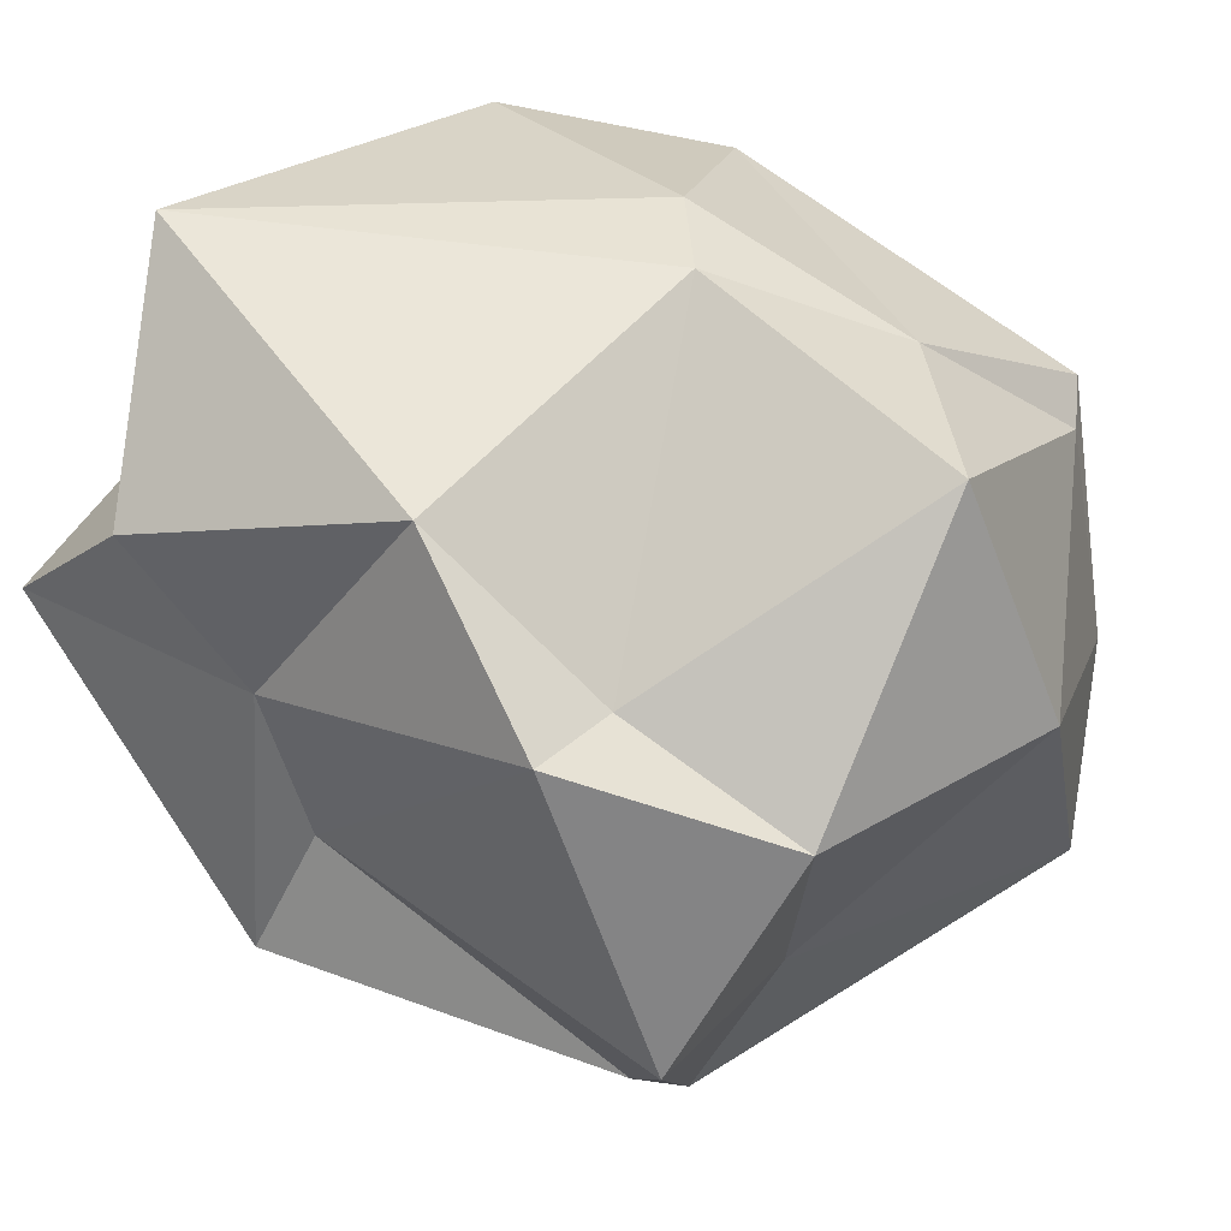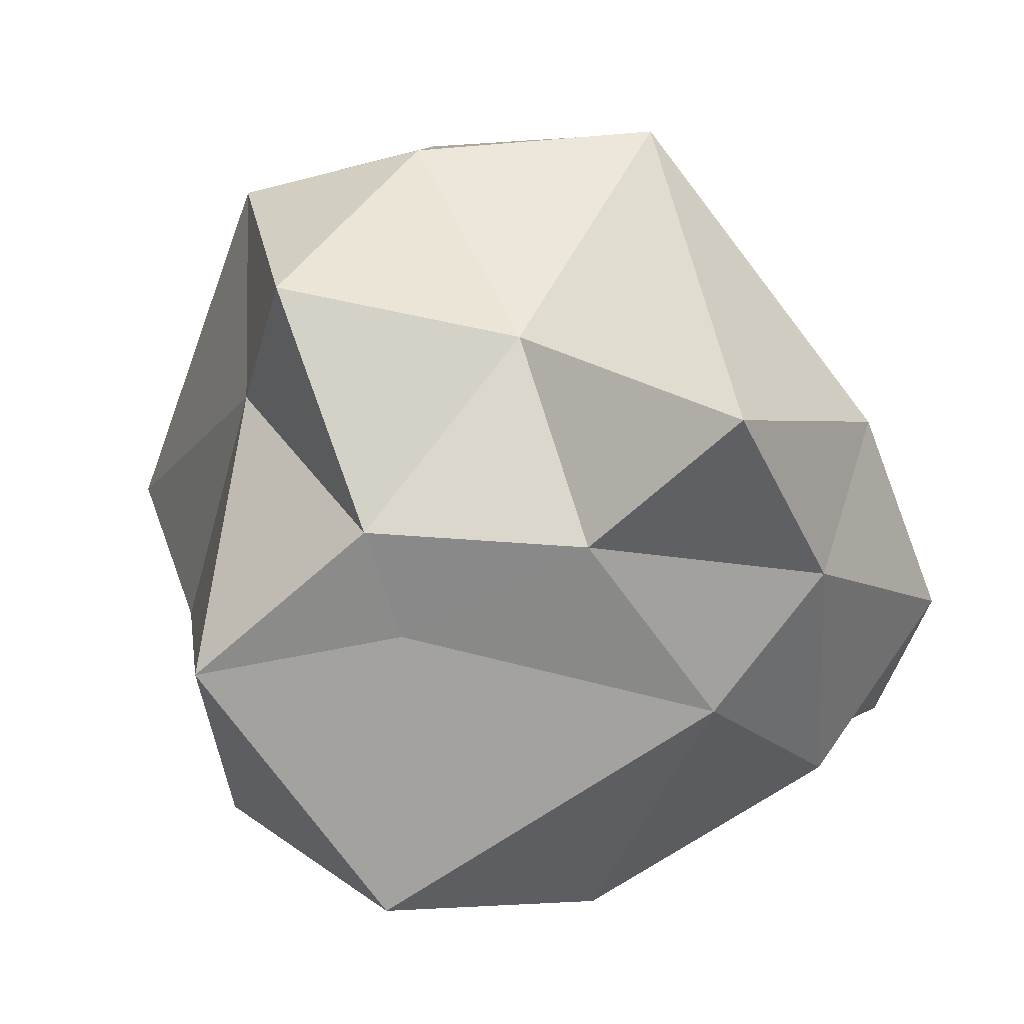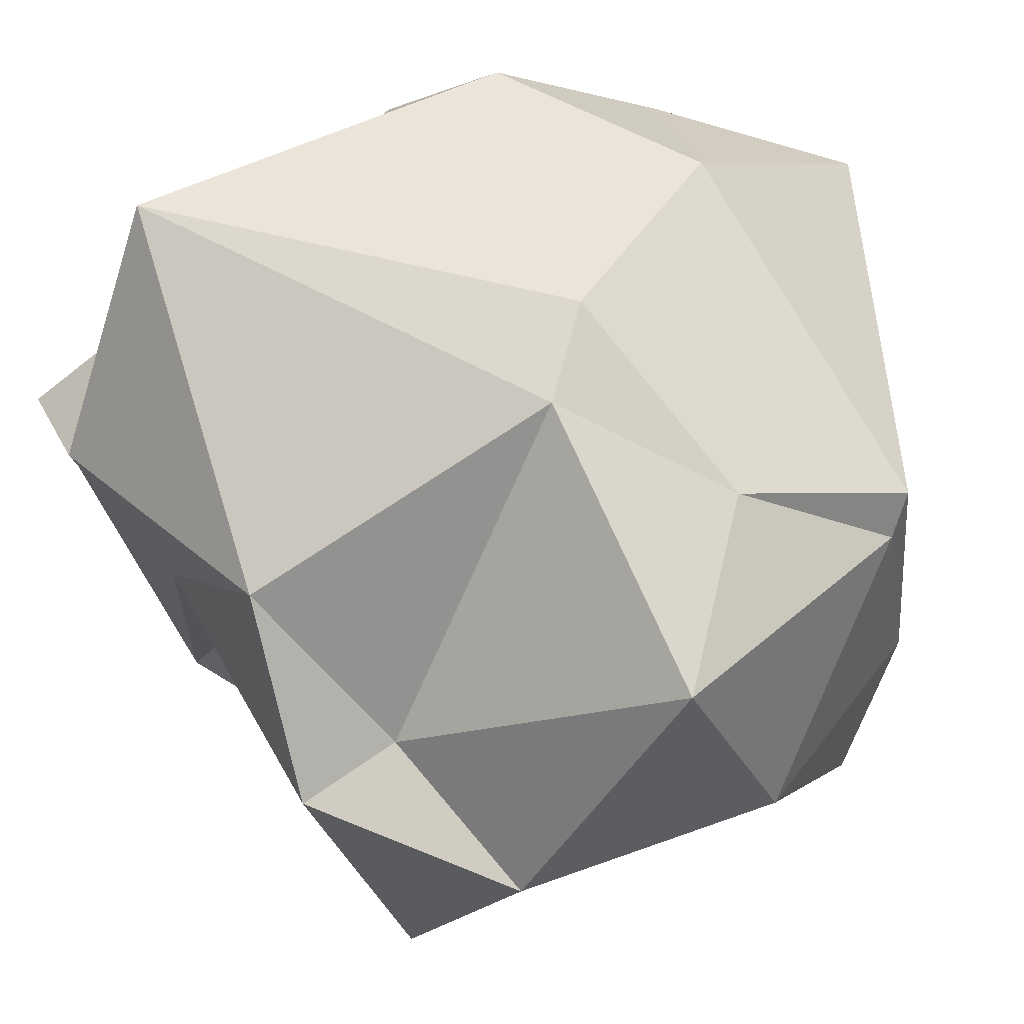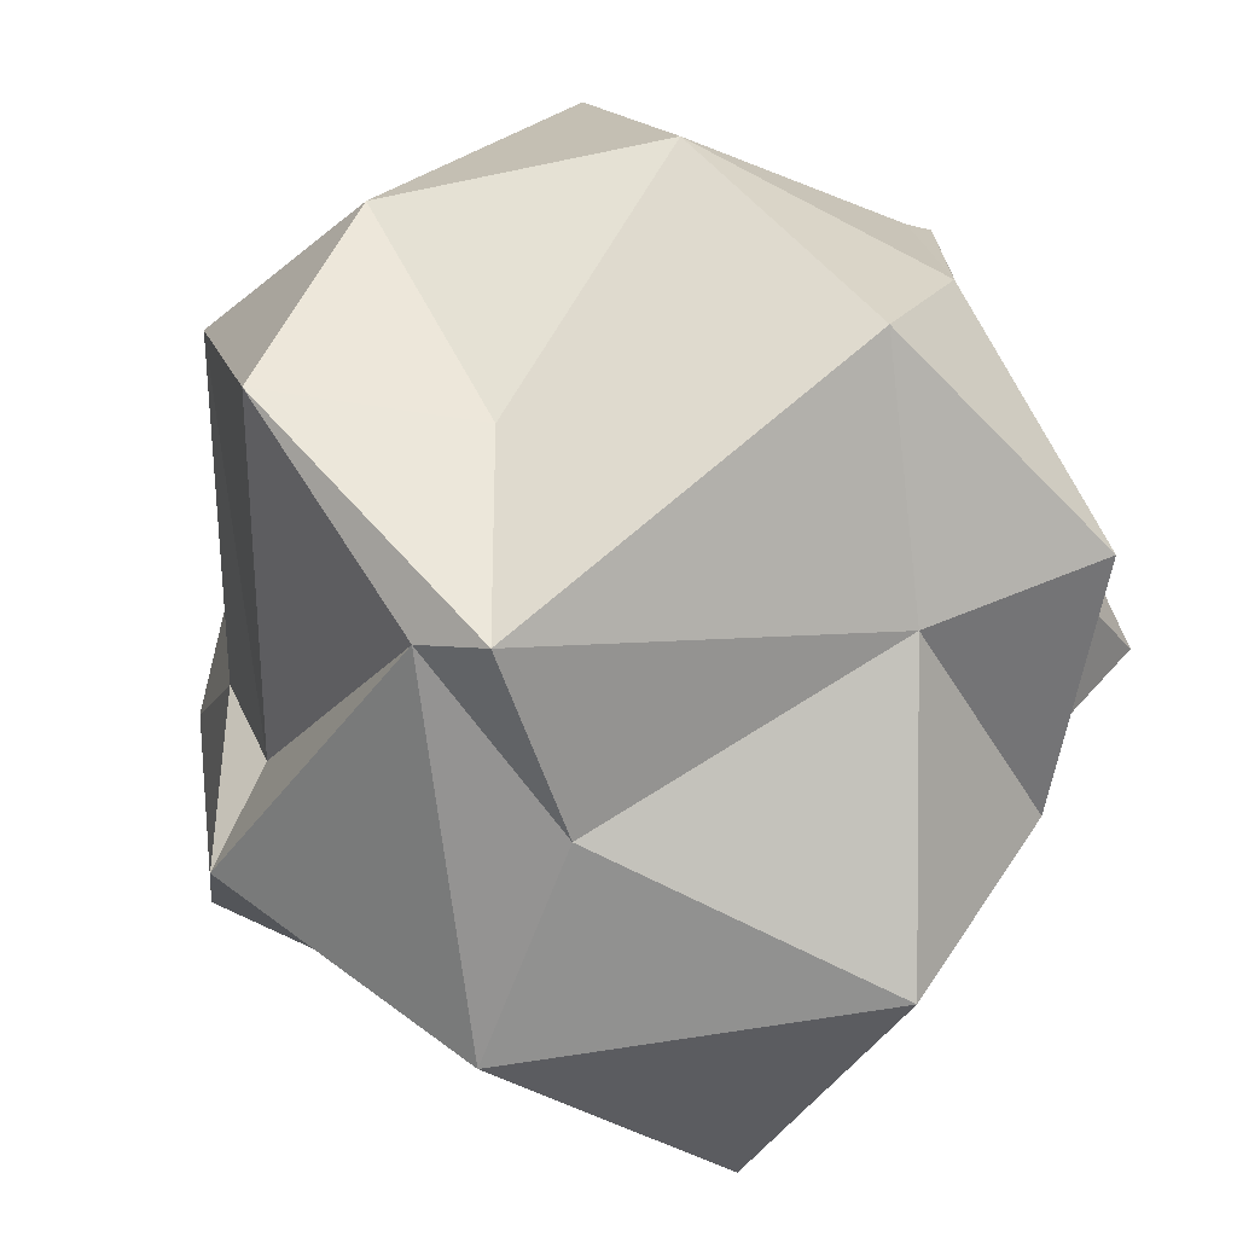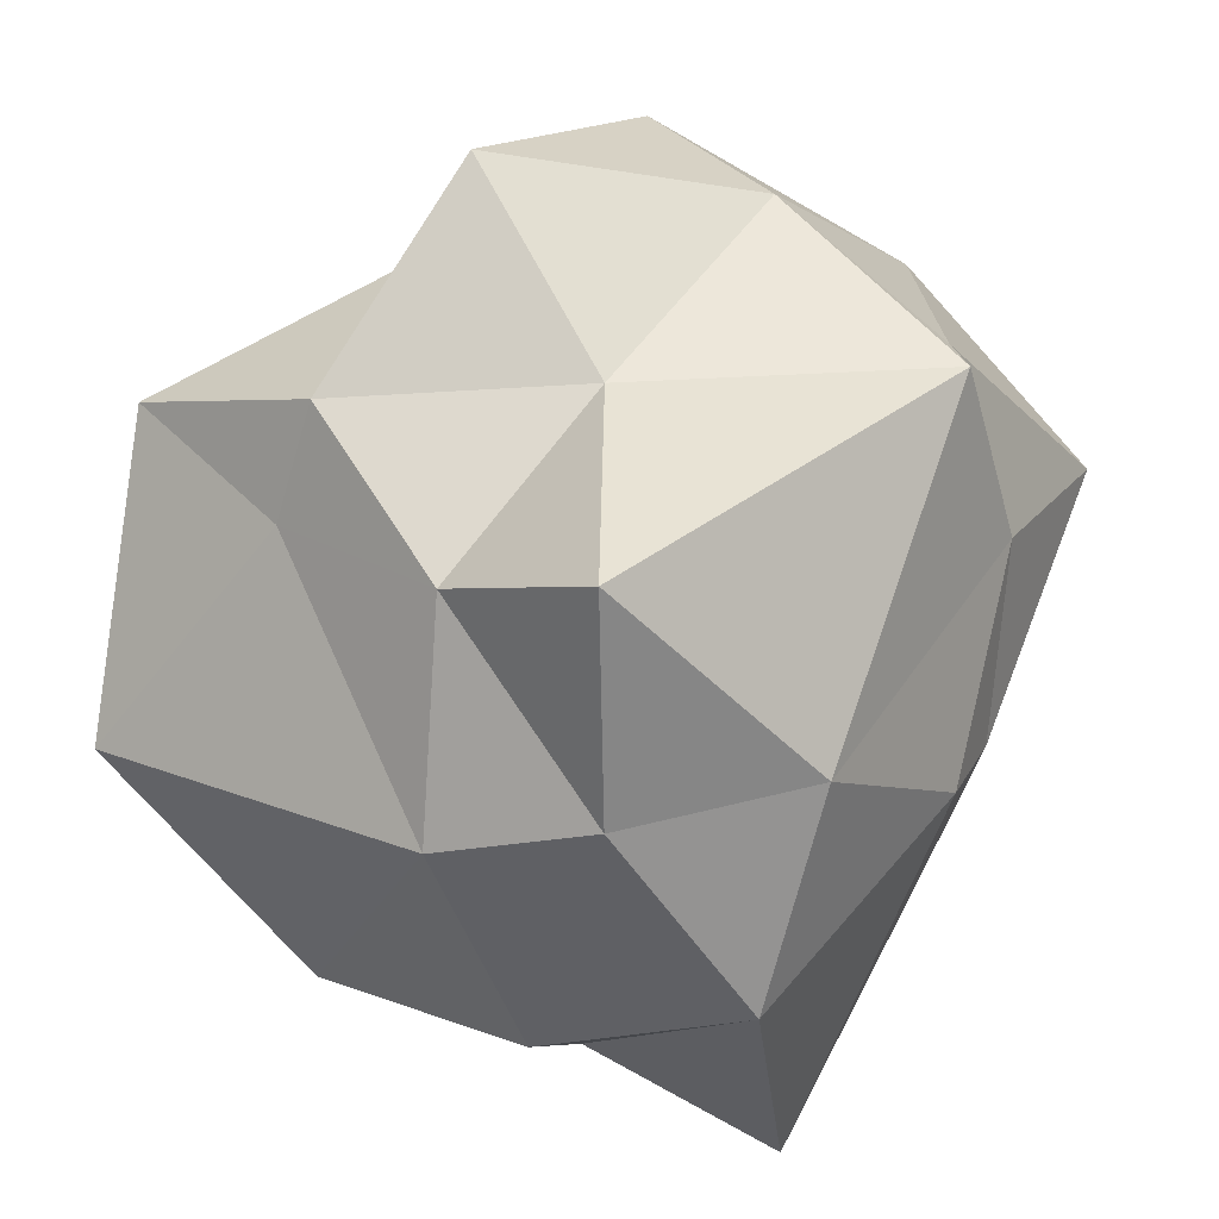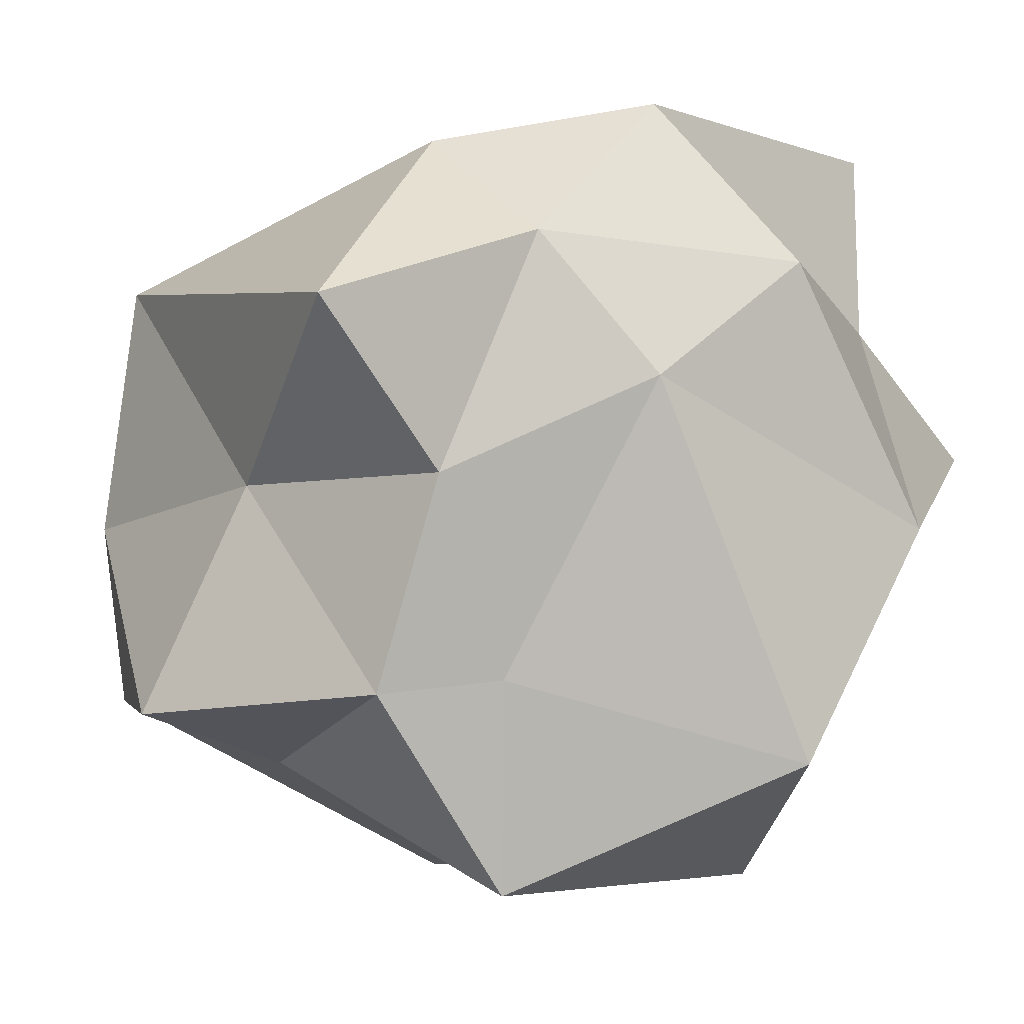
<metadata>
{"format":"obj","ext":"obj","renderer":"f3d","projection":"perspective","resolution":1024,"background":"white","views":[{"elev":29.3,"azim":-127.4,"up":"+Y"},{"elev":60.5,"azim":72.8,"up":"+Z"},{"elev":60.5,"azim":-107.9,"up":"+Y"},{"elev":-63.1,"azim":-77.9,"up":"+Y"},{"elev":57.4,"azim":128.8,"up":"+Z"},{"elev":-4.6,"azim":45.8,"up":"+Y"}]}
</metadata>
<code>
o Icosphere.001_Icosphere.003
v -0.0113 -0.8824 -0.1103
v 0.522 -0.4474 0.5147
v -0.1919 -0.5199 0.953
v -0.669 -0.4709 -0.1139
v 0.02393 -0.2872 -0.7493
v 0.5762 -0.5177 -0.3659
v 0.4829 0.3503 1.012
v -0.5644 0.4041 0.6997
v -0.6204 0.2136 -0.4998
v 0.2324 0.3859 -1.028
v 0.8887 0.4926 -0.05467
v -0.03001 0.867 0.124
v -0.1714 -0.6306 0.5714
v 0.4387 -0.9187 0.4392
v 0.3571 -0.4786 0.7359
v 0.9574 -0.6293 0.01068
v 0.4208 -0.9018 -0.3866
v -0.435 -0.9031 -0.1613
v -0.7148 -0.484 0.6228
v -0.429 -0.8169 -0.3095
v -0.8322 -0.4612 -0.5495
v 0.1018 -0.5532 -0.8567
v 0.8435 0.2039 0.3593
v 0.9174 -0.09044 -0.447
v 0.01839 -0.01059 0.827
v 0.5281 -0.007874 0.7118
v -0.9614 0.05423 0.2998
v -0.6122 -0.07254 0.7624
v -0.7059 0.2257 -0.7394
v -0.9737 0.01611 -0.3164
v 0.5668 0.1392 -1.064
v 0.02359 0.07999 -0.8668
v 0.6744 0.5161 0.5592
v -0.5091 0.489 0.7502
v -0.8942 0.6138 0.08702
v -0.3456 0.564 -0.7341
v 0.6289 0.4128 -0.5968
v 0.3087 0.7702 0.5321
v 0.6297 0.8646 0.1437
v -0.4838 0.6631 0.338
v -0.2295 0.8193 -0.007441
v 0.5085 0.878 -0.7341
f 1 14 13
f 2 14 16
f 1 13 18
f 1 18 20
f 1 20 17
f 2 16 23
f 3 15 25
f 4 19 27
f 5 21 29
f 6 22 31
f 2 23 26
f 3 25 28
f 4 27 30
f 5 29 32
f 6 31 24
f 7 33 38
f 8 34 40
f 9 35 41
f 10 36 42
f 11 37 39
f 39 42 12
f 39 37 42
f 37 10 42
f 42 41 12
f 42 36 41
f 36 9 41
f 41 40 12
f 41 35 40
f 35 8 40
f 40 38 12
f 40 34 38
f 34 7 38
f 38 39 12
f 38 33 39
f 33 11 39
f 24 37 11
f 24 31 37
f 31 10 37
f 32 36 10
f 32 29 36
f 29 9 36
f 30 35 9
f 30 27 35
f 27 8 35
f 28 34 8
f 28 25 34
f 25 7 34
f 26 33 7
f 26 23 33
f 23 11 33
f 31 32 10
f 31 22 32
f 22 5 32
f 29 30 9
f 29 21 30
f 21 4 30
f 27 28 8
f 27 19 28
f 19 3 28
f 25 26 7
f 25 15 26
f 15 2 26
f 23 24 11
f 23 16 24
f 16 6 24
f 17 22 6
f 17 20 22
f 20 5 22
f 20 21 5
f 20 18 21
f 18 4 21
f 18 19 4
f 18 13 19
f 13 3 19
f 16 17 6
f 16 14 17
f 14 1 17
f 13 15 3
f 13 14 15
f 14 2 15

</code>
